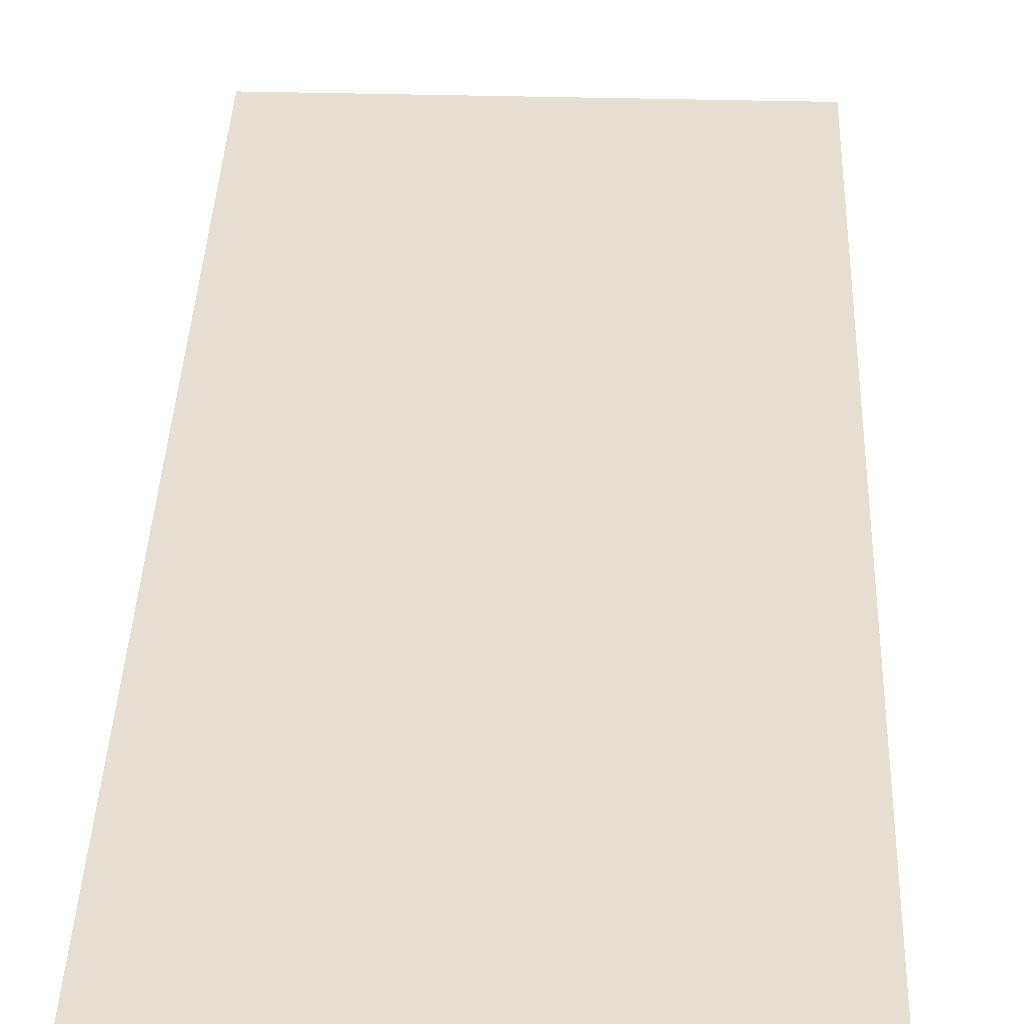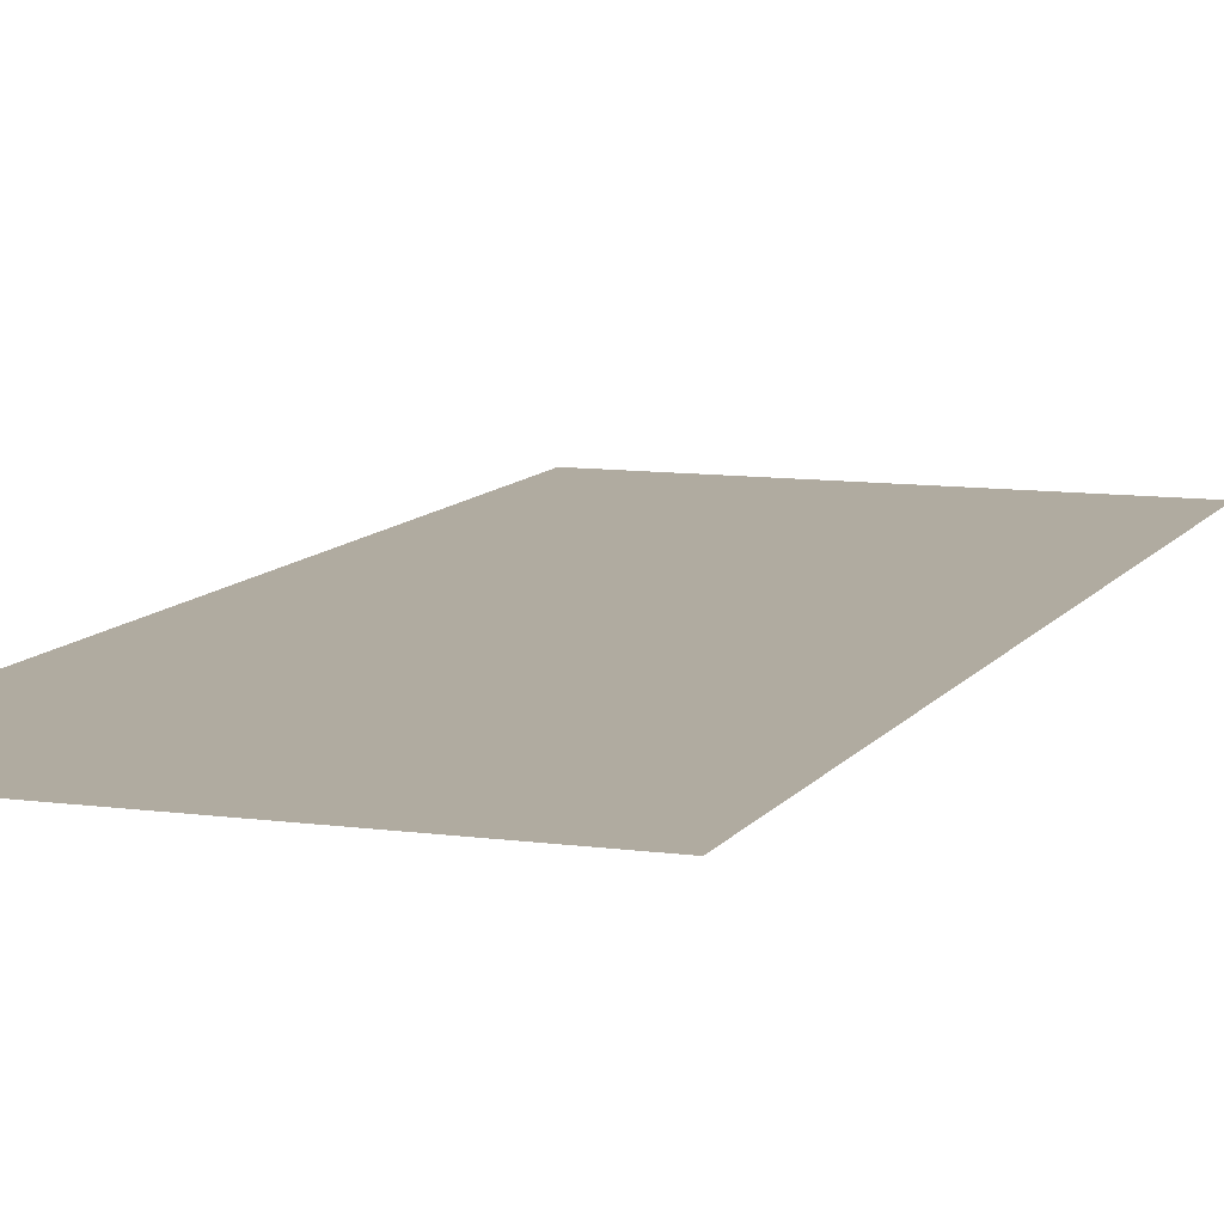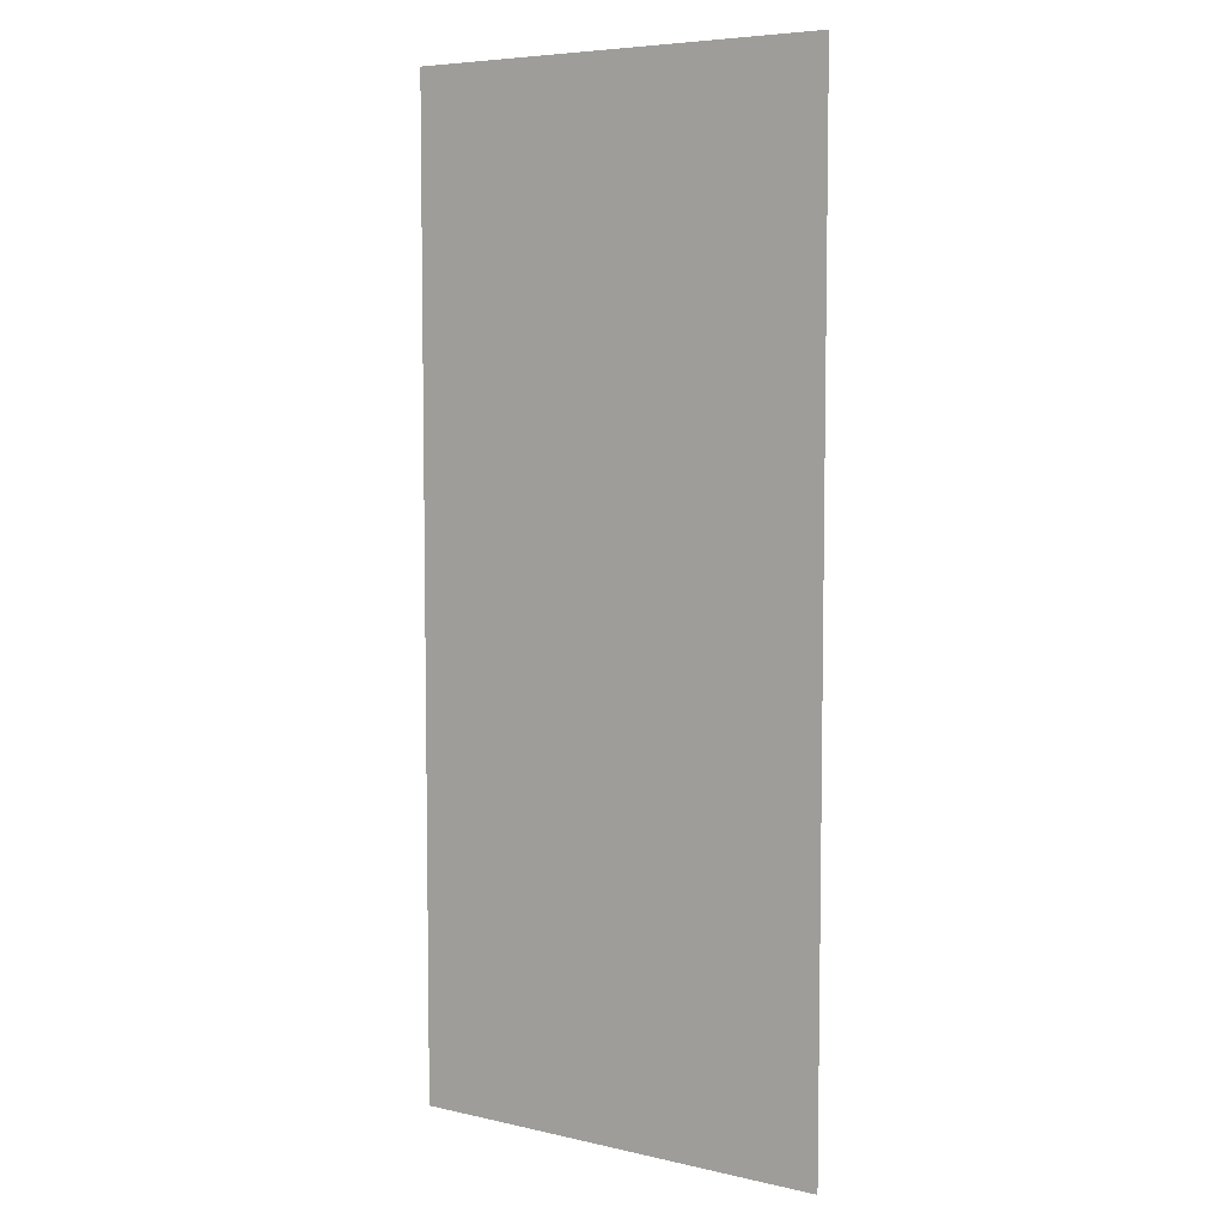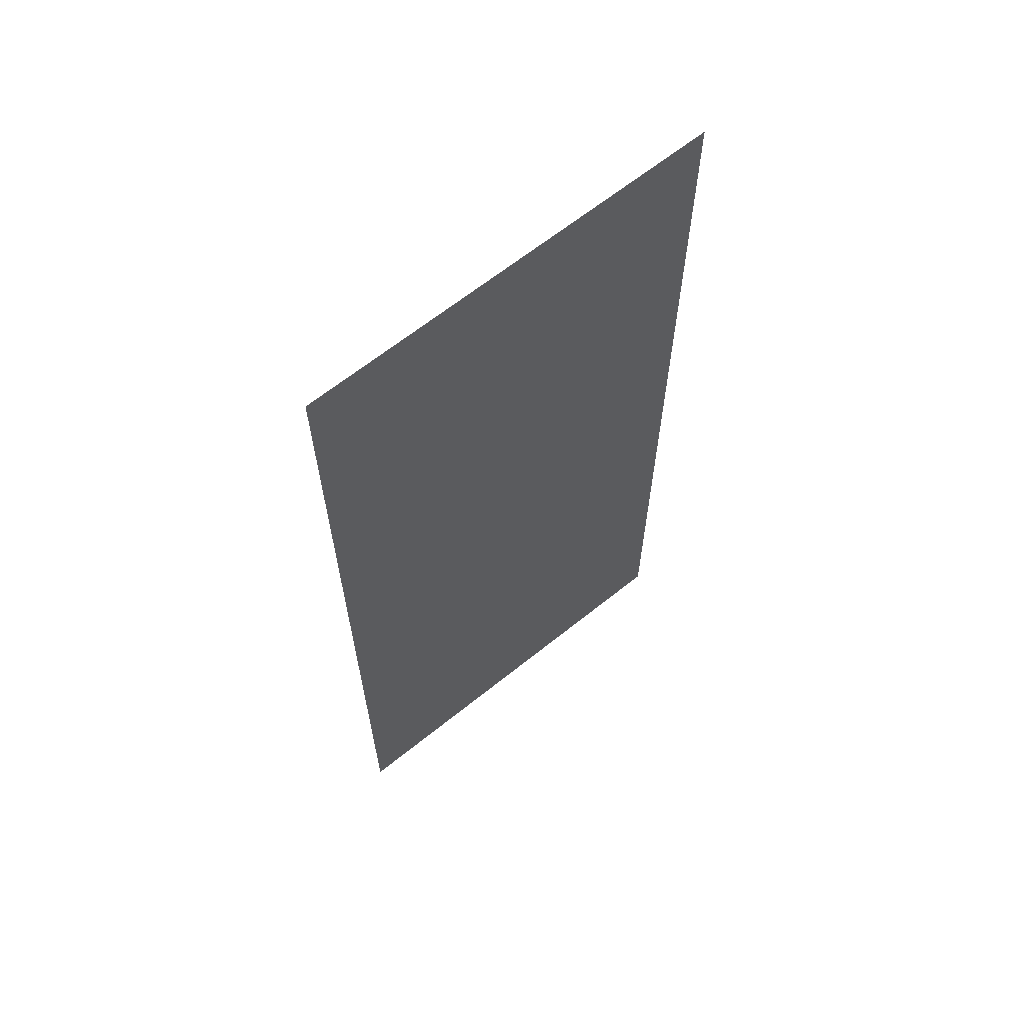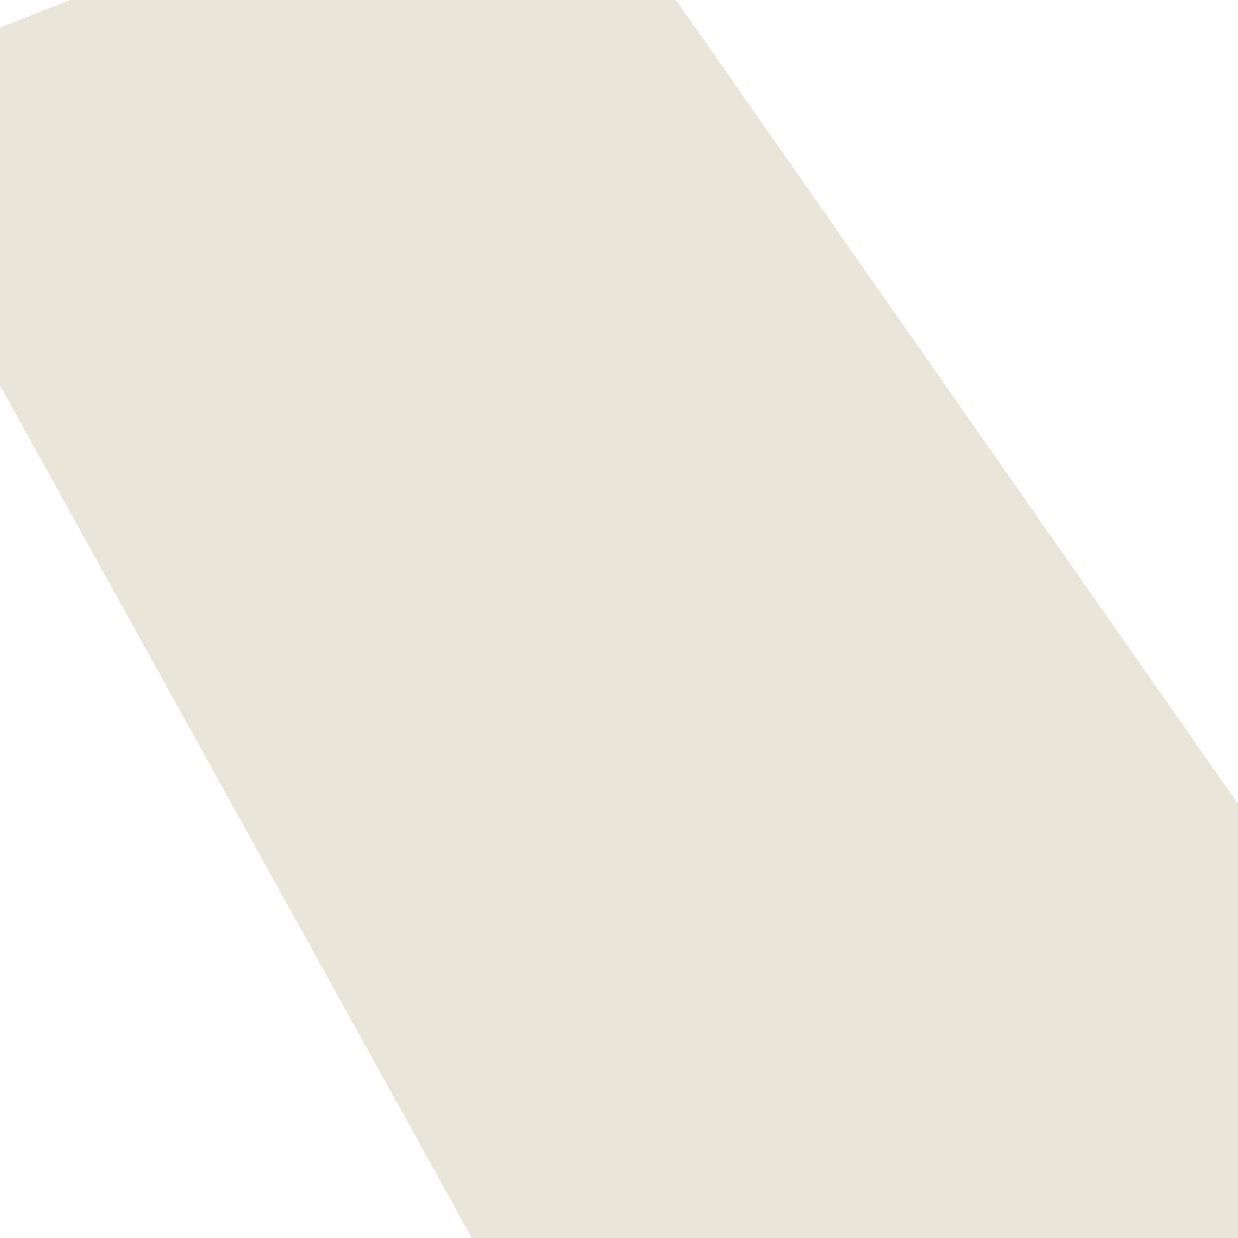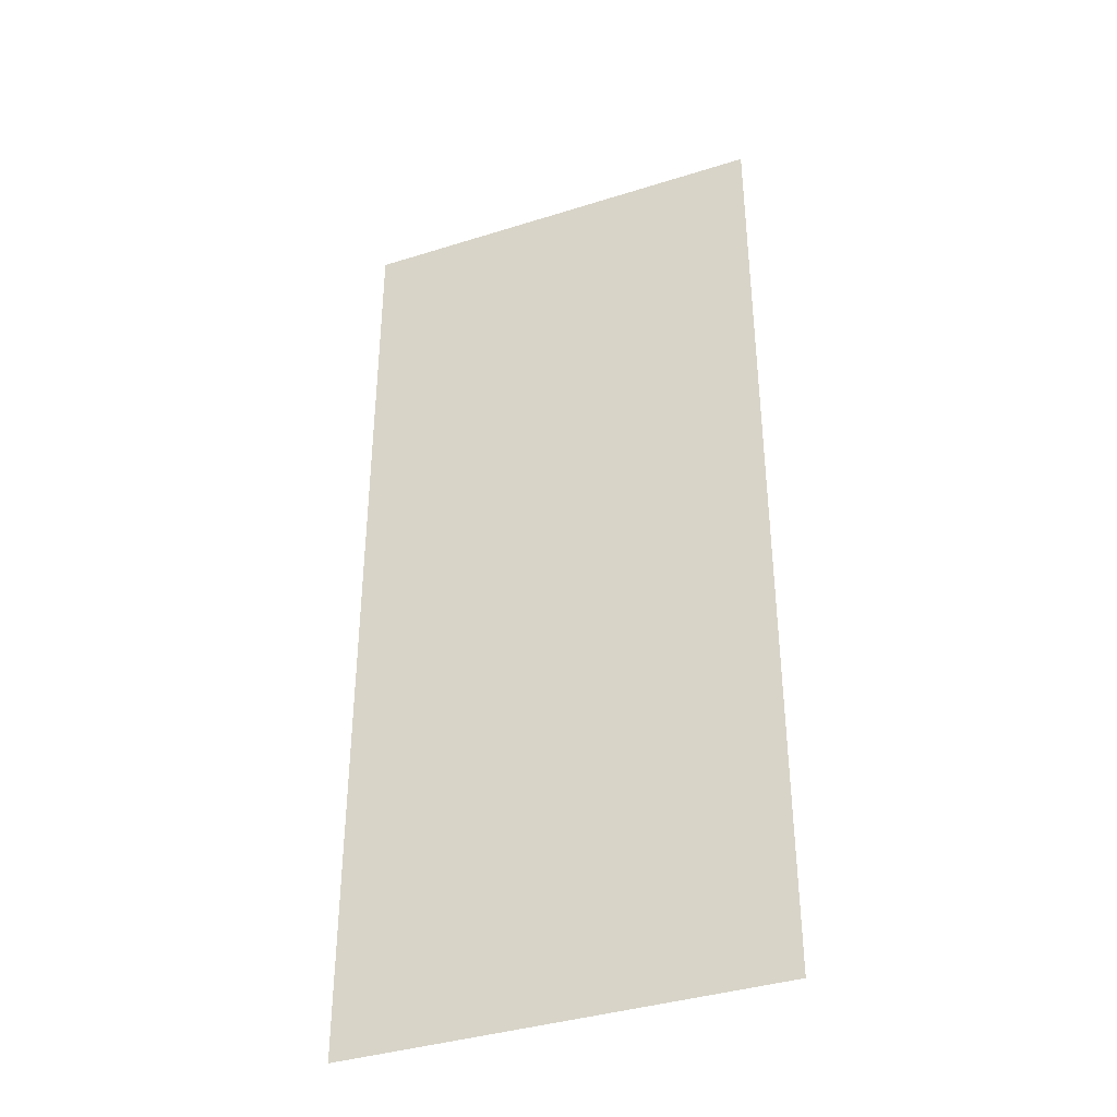
<metadata>
{"format":"obj","ext":"obj","renderer":"f3d","projection":"perspective","resolution":1024,"background":"white","views":[{"elev":37.0,"azim":2.0,"up":"+Y"},{"elev":9.8,"azim":-160.1,"up":"+Y"},{"elev":6.2,"azim":-145.6,"up":"+Z"},{"elev":65.1,"azim":-38.9,"up":"+Z"},{"elev":58.1,"azim":152.0,"up":"+Y"},{"elev":-38.2,"azim":-158.2,"up":"+Z"}]}
</metadata>
<code>
v 14.67 4.65 0
v 15.54 4.65 0
v 14.67 4.65 2
v 15.54 4.65 2
f 1 2 3
f 2 3 4

</code>
